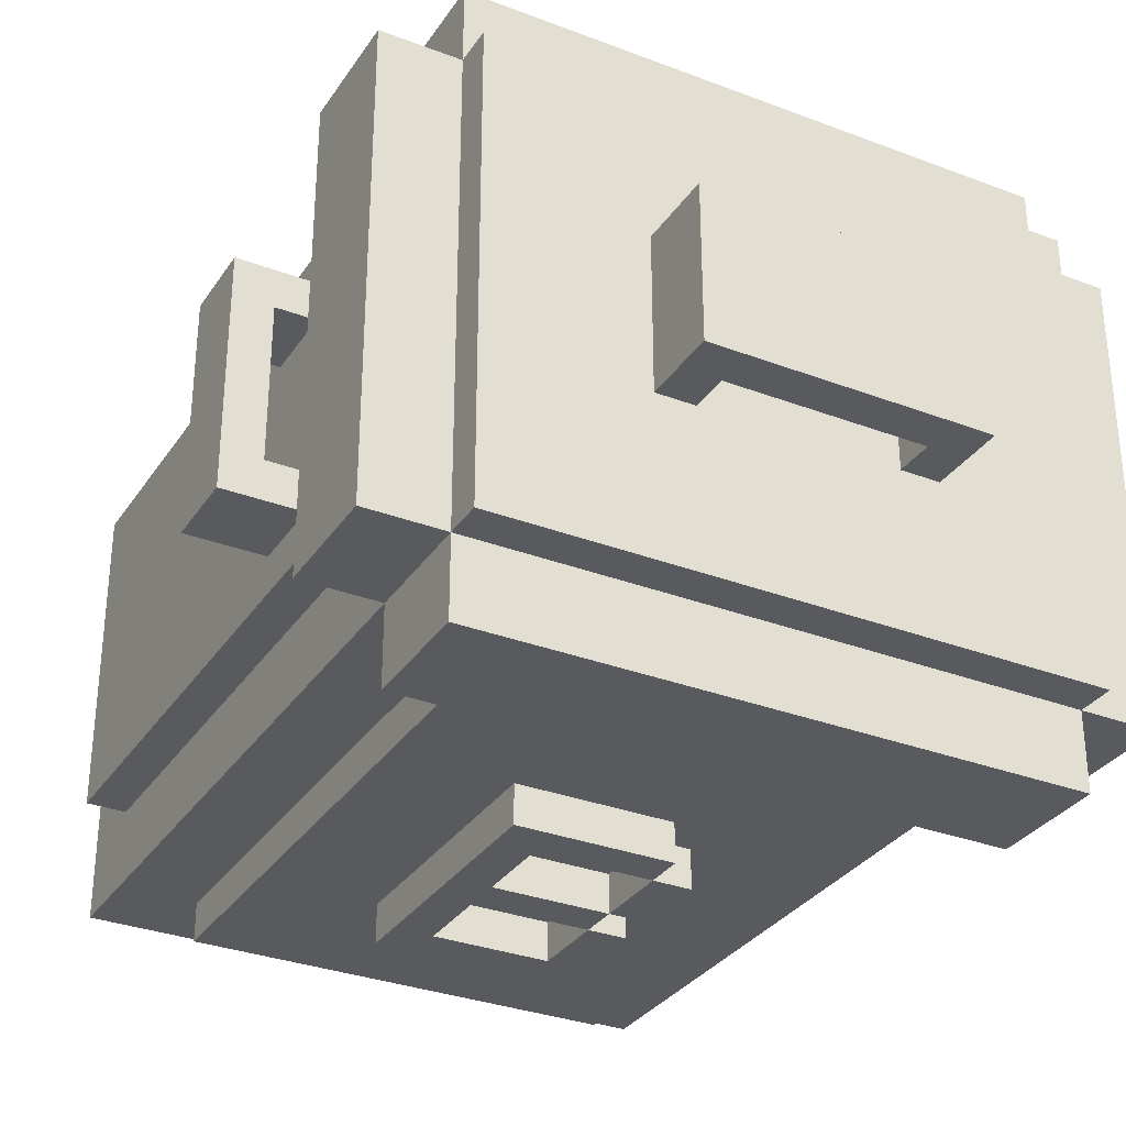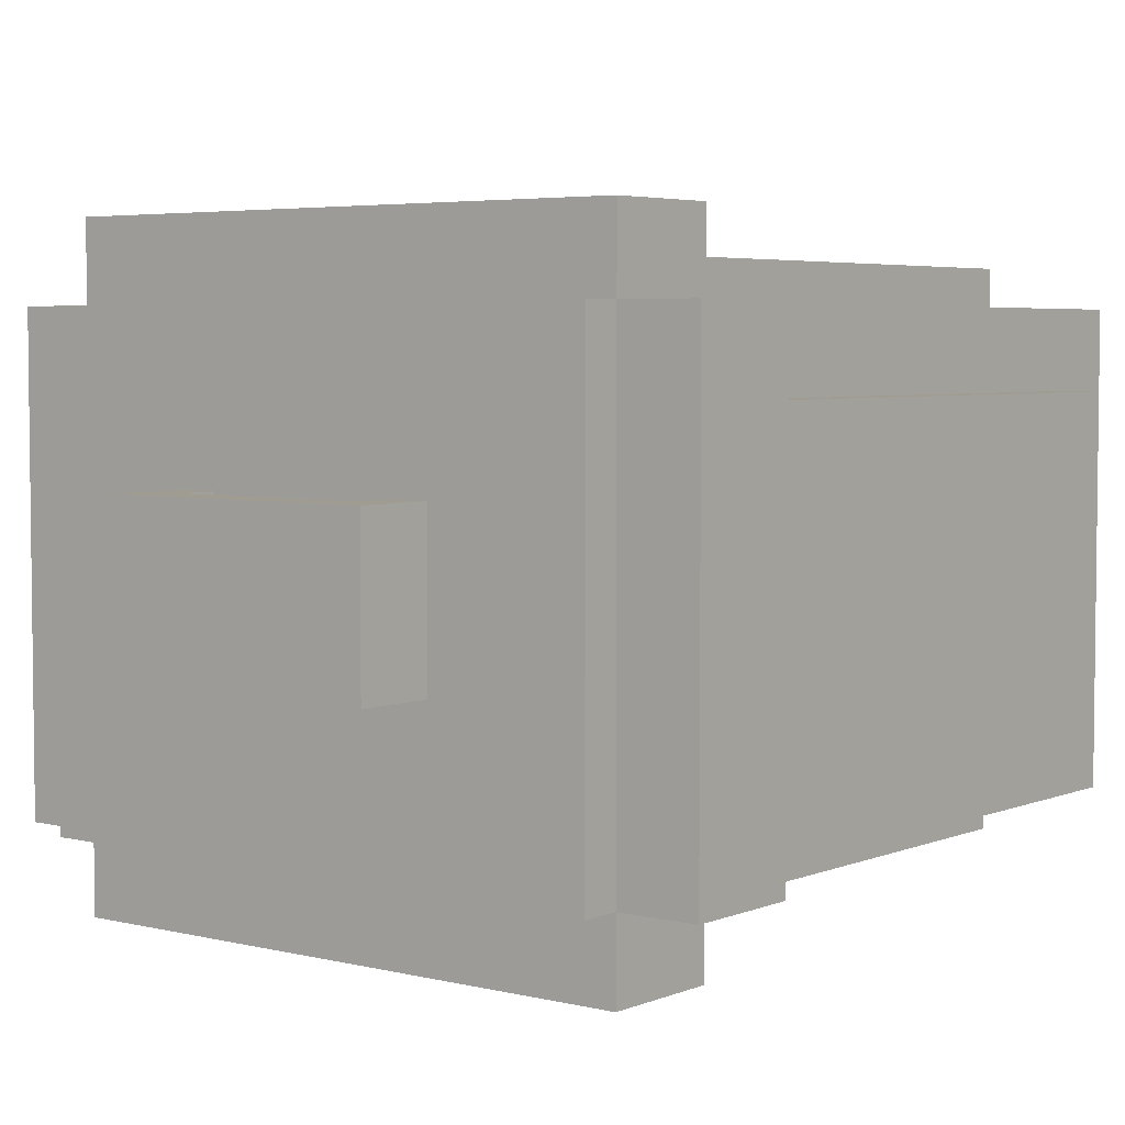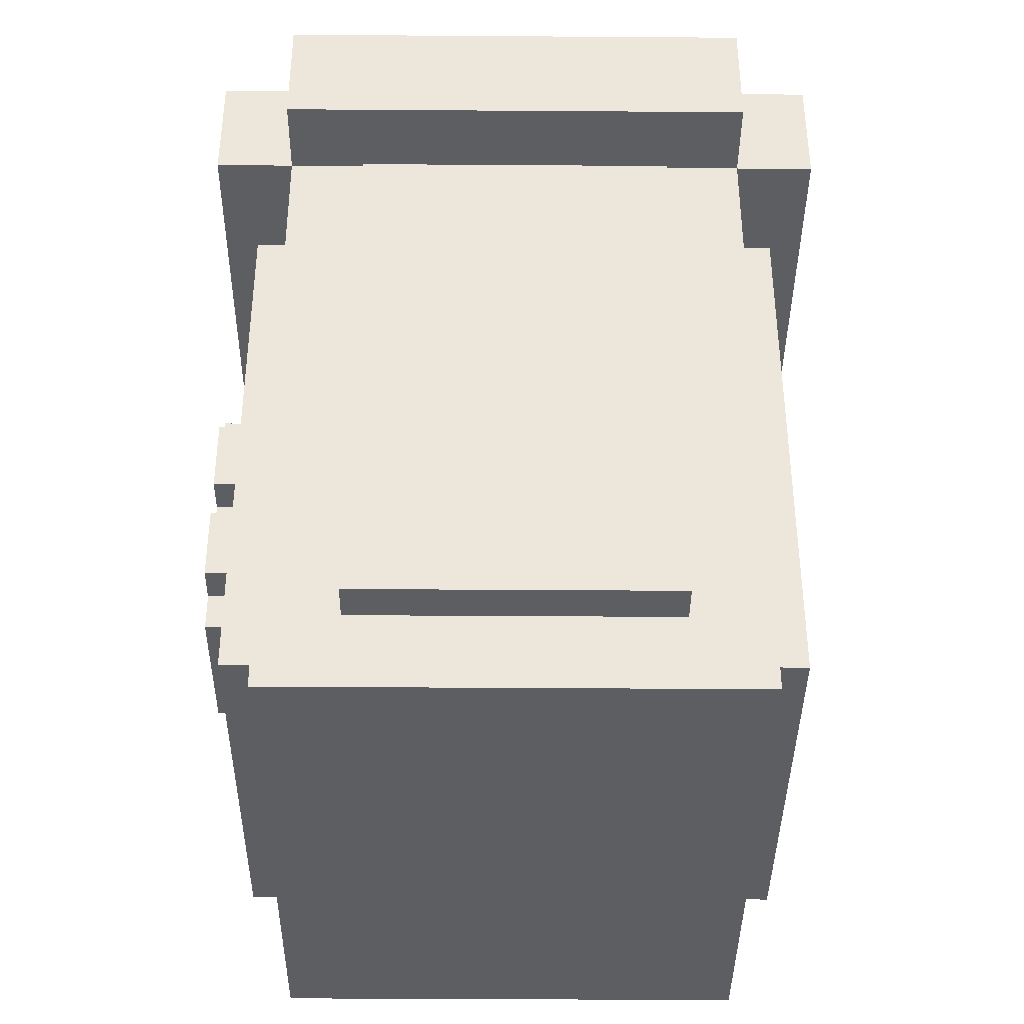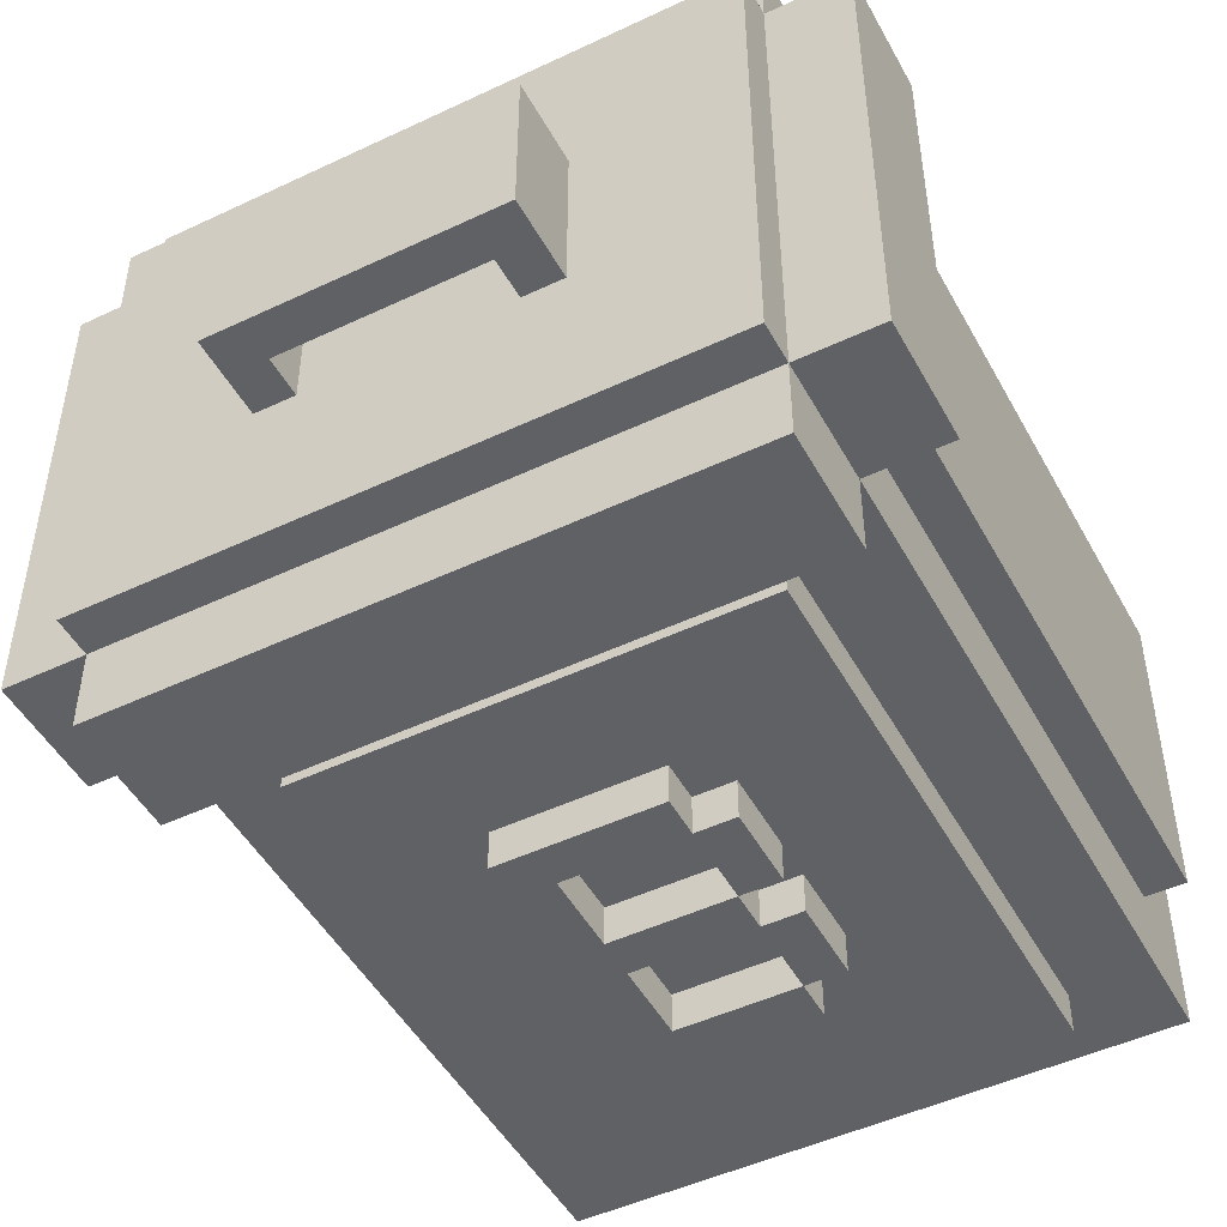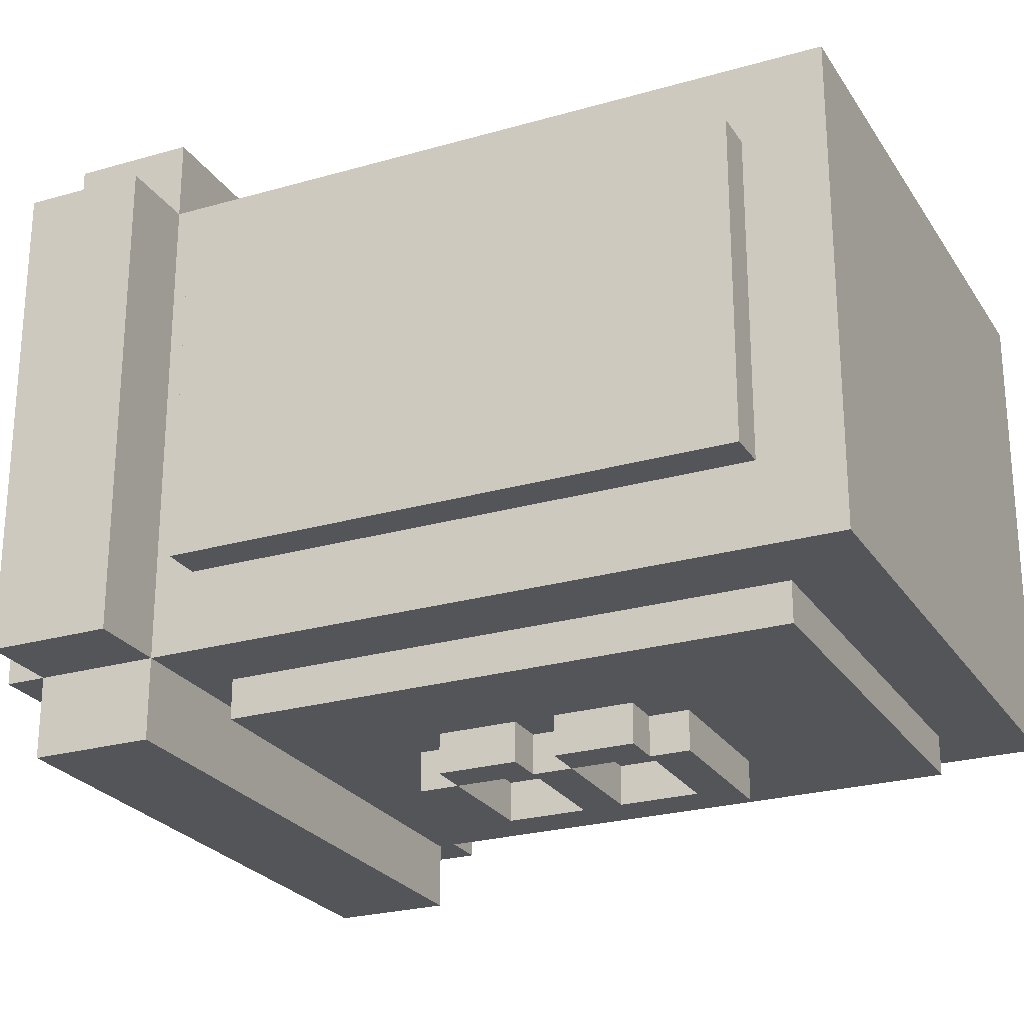
<metadata>
{"format":"obj","ext":"obj","renderer":"f3d","projection":"perspective","resolution":1024,"background":"white","views":[{"elev":-31.8,"azim":151.8,"up":"+Z"},{"elev":4.4,"azim":-141.9,"up":"+Z"},{"elev":-38.8,"azim":-90.5,"up":"+Y"},{"elev":-48.5,"azim":-152.2,"up":"+Z"},{"elev":-24.8,"azim":-64.8,"up":"+Z"}]}
</metadata>
<code>
o
v -0.9 1.7 0.8
v -0.9 1.7 -0.4
v -0.9 2 0.8
v -0.9 2 -0.4
v -0.8 0.2 0.6
v -0.8 0.2 -0.2
v -0.8 1.6 0.6
v -0.8 1.6 -0.2
v -0.7 0 0.8
v -0.7 0 -0.4
v -0.7 0.2 0.6
v -0.7 0.2 -0.2
v -0.7 1.6 0.6
v -0.7 1.6 -0.2
v -0.7 1.7 1
v -0.7 1.7 0.8
v -0.7 1.7 -0.4
v -0.7 1.7 -0.6
v -0.7 2 1
v -0.7 2 0.8
v -0.7 2 -0.4
v -0.7 2 -0.6
v -0.7 2.1 0.8
v -0.7 2.1 -0.4
v -0.5 0.2 0.9
v -0.5 0.2 0.8
v -0.5 0.2 -0.4
v -0.5 0.2 -0.5
v -0.5 1.6 0.9
v -0.5 1.6 0.8
v -0.5 1.6 -0.4
v -0.5 1.6 -0.5
v -0.3 2.1 0.4
v -0.3 2.1 -1.192e-07
v -0.3 2.3 0.4
v -0.3 2.3 -1.192e-07
v -0.2 0.7 -0.5
v -0.2 0.7 -0.6
v -0.2 0.9 -0.5
v -0.2 0.9 -0.6
v -0.2 1 -0.5
v -0.2 1 -0.6
v -0.2 1.2 -0.5
v -0.2 1.2 -0.6
v -0.1 0.6 -0.5
v -0.1 0.6 -0.6
v -0.1 0.7 -0.5
v -0.1 0.7 -0.6
v -0.1 0.9 -0.5
v -0.1 0.9 -0.6
v -0.1 1 -0.5
v -0.1 1 -0.6
v -0.1 1.2 -0.5
v -0.1 1.2 -0.6
v -0.1 1.3 -0.5
v -0.1 1.3 -0.6
v 0.2 0.7 -0.5
v 0.2 0.7 -0.6
v 0.2 0.9 -0.5
v 0.2 0.9 -0.6
v 0.2 1 -0.5
v 0.2 1 -0.6
v 0.2 1.2 -0.5
v 0.2 1.2 -0.6
v 0.3 2.1 0.4
v 0.3 2.1 -1.192e-07
v 0.3 2.2 0.4
v 0.3 2.2 -1.192e-07
v 1 1.3 0.4
v 1 1.3 -1.192e-07
v 1 1.5 0.4
v 1 1.5 -1.192e-07
v -0.2 2.1 0.4
v -0.2 2.1 -1.192e-07
v -0.2 2.2 0.4
v -0.2 2.2 -1.192e-07
v -0.1 0.7 -0.5
v -0.1 0.7 -0.6
v -0.1 0.9 -0.5
v -0.1 0.9 -0.6
v -0.1 1 -0.5
v -0.1 1 -0.6
v -0.1 1.2 -0.5
v -0.1 1.2 -0.6
v 0.3 0.6 -0.5
v 0.3 0.6 -0.6
v 0.3 1.3 -0.5
v 0.3 1.3 -0.6
v 0.4 2.1 0.4
v 0.4 2.1 -1.192e-07
v 0.4 2.3 0.4
v 0.4 2.3 -1.192e-07
v 0.6 0.2 0.9
v 0.6 0.2 0.8
v 0.6 0.2 -0.4
v 0.6 0.2 -0.5
v 0.6 1.6 0.9
v 0.6 1.6 0.8
v 0.6 1.6 -0.4
v 0.6 1.6 -0.5
v 0.8 0 0.8
v 0.8 0 -0.4
v 0.8 0.2 0.6
v 0.8 0.2 -0.2
v 0.8 1.6 0.6
v 0.8 1.6 -0.2
v 0.8 1.7 1
v 0.8 1.7 0.8
v 0.8 1.7 -0.4
v 0.8 1.7 -0.6
v 0.8 2 1
v 0.8 2 0.8
v 0.8 2 -0.4
v 0.8 2 -0.6
v 0.8 2.1 0.8
v 0.8 2.1 -0.4
v 0.9 0.2 0.6
v 0.9 0.2 -0.2
v 0.9 1.3 0.5
v 0.9 1.3 0.4
v 0.9 1.3 -1.192e-07
v 0.9 1.3 -0.1
v 0.9 1.5 0.5
v 0.9 1.5 0.4
v 0.9 1.5 -1.192e-07
v 0.9 1.5 -0.1
v 0.9 1.6 0.6
v 0.9 1.6 -0.2
v 1 1.7 0.8
v 1 1.7 -0.4
v 1 2 0.8
v 1 2 -0.4
v 1.1 1.3 0.5
v 1.1 1.3 -0.1
v 1.1 1.5 0.5
v 1.1 1.5 -0.1
v -0.7 1.7 1
v -0.7 2 1
v 0.8 1.7 1
v 0.8 2 1
v -0.5 0.2 0.9
v -0.5 1.6 0.9
v 0.6 0.2 0.9
v 0.6 1.6 0.9
v -0.9 1.7 0.8
v -0.9 2 0.8
v -0.7 0 0.8
v -0.7 1.7 0.8
v -0.7 2 0.8
v -0.7 2.1 0.8
v -0.5 0.2 0.8
v -0.5 1.6 0.8
v 0.6 0.2 0.8
v 0.6 1.6 0.8
v 0.8 0 0.8
v 0.8 1.7 0.8
v 0.8 2 0.8
v 0.8 2.1 0.8
v 1 1.7 0.8
v 1 2 0.8
v -0.8 0.2 0.6
v -0.8 1.6 0.6
v -0.7 0.2 0.6
v -0.7 1.6 0.6
v 0.8 0.2 0.6
v 0.8 1.6 0.6
v 0.9 0.2 0.6
v 0.9 1.6 0.6
v 0.9 1.3 0.5
v 0.9 1.5 0.5
v 1.1 1.3 0.5
v 1.1 1.5 0.5
v -0.3 2.1 0.4
v -0.3 2.3 0.4
v -0.2 2.1 0.4
v -0.2 2.2 0.4
v 0.3 2.1 0.4
v 0.3 2.2 0.4
v 0.4 2.1 0.4
v 0.4 2.3 0.4
v 0.9 1.3 -1.192e-07
v 0.9 1.5 -1.192e-07
v 1 1.3 -1.192e-07
v 1 1.5 -1.192e-07
v 0.9 1.3 0.4
v 0.9 1.5 0.4
v 1 1.3 0.4
v 1 1.5 0.4
v -0.3 2.1 -1.192e-07
v -0.3 2.3 -1.192e-07
v -0.2 2.1 -1.192e-07
v -0.2 2.2 -1.192e-07
v 0.3 2.1 -1.192e-07
v 0.3 2.2 -1.192e-07
v 0.4 2.1 -1.192e-07
v 0.4 2.3 -1.192e-07
v 0.9 1.3 -0.1
v 0.9 1.5 -0.1
v 1.1 1.3 -0.1
v 1.1 1.5 -0.1
v -0.8 0.2 -0.2
v -0.8 1.6 -0.2
v -0.7 0.2 -0.2
v -0.7 1.6 -0.2
v 0.8 0.2 -0.2
v 0.8 1.6 -0.2
v 0.9 0.2 -0.2
v 0.9 1.6 -0.2
v -0.9 1.7 -0.4
v -0.9 2 -0.4
v -0.7 0 -0.4
v -0.7 1.7 -0.4
v -0.7 2 -0.4
v -0.7 2.1 -0.4
v -0.5 0.2 -0.4
v -0.5 1.6 -0.4
v 0.6 0.2 -0.4
v 0.6 1.6 -0.4
v 0.8 0 -0.4
v 0.8 1.7 -0.4
v 0.8 2 -0.4
v 0.8 2.1 -0.4
v 1 1.7 -0.4
v 1 2 -0.4
v -0.5 0.2 -0.5
v -0.5 1.6 -0.5
v -0.2 0.7 -0.5
v -0.2 0.9 -0.5
v -0.2 1 -0.5
v -0.2 1.2 -0.5
v -0.1 0.6 -0.5
v -0.1 0.7 -0.5
v -0.1 0.9 -0.5
v -0.1 1 -0.5
v -0.1 1.2 -0.5
v -0.1 1.3 -0.5
v 0.2 0.7 -0.5
v 0.2 0.9 -0.5
v 0.2 1 -0.5
v 0.2 1.2 -0.5
v 0.3 0.6 -0.5
v 0.3 1.3 -0.5
v 0.6 0.2 -0.5
v 0.6 1.6 -0.5
v -0.7 1.7 -0.6
v -0.7 2 -0.6
v -0.2 0.7 -0.6
v -0.2 0.9 -0.6
v -0.2 1 -0.6
v -0.2 1.2 -0.6
v -0.1 0.6 -0.6
v -0.1 0.7 -0.6
v -0.1 0.9 -0.6
v -0.1 1 -0.6
v -0.1 1.2 -0.6
v -0.1 1.3 -0.6
v 0.2 0.7 -0.6
v 0.2 0.9 -0.6
v 0.2 1 -0.6
v 0.2 1.2 -0.6
v 0.3 0.6 -0.6
v 0.3 1.3 -0.6
v 0.8 1.7 -0.6
v 0.8 2 -0.6
v -0.7 0 0.8
v 0.8 0 0.8
v -0.7 0 -0.4
v 0.8 0 -0.4
v -0.5 0.2 0.9
v 0.6 0.2 0.9
v -0.5 0.2 0.8
v 0.6 0.2 0.8
v -0.8 0.2 0.6
v -0.7 0.2 0.6
v 0.8 0.2 0.6
v 0.9 0.2 0.6
v -0.8 0.2 -0.2
v -0.7 0.2 -0.2
v 0.8 0.2 -0.2
v 0.9 0.2 -0.2
v -0.5 0.2 -0.4
v 0.6 0.2 -0.4
v -0.5 0.2 -0.5
v 0.6 0.2 -0.5
v -0.1 0.6 -0.5
v 0.3 0.6 -0.5
v -0.1 0.6 -0.6
v 0.3 0.6 -0.6
v -0.2 0.7 -0.5
v -0.1 0.7 -0.5
v -0.2 0.7 -0.6
v -0.1 0.7 -0.6
v -0.1 0.9 -0.5
v 0.2 0.9 -0.5
v -0.1 0.9 -0.6
v 0.2 0.9 -0.6
v -0.2 1 -0.5
v -0.1 1 -0.5
v -0.2 1 -0.6
v -0.1 1 -0.6
v -0.1 1.2 -0.5
v 0.2 1.2 -0.5
v -0.1 1.2 -0.6
v 0.2 1.2 -0.6
v 0.9 1.3 0.5
v 1.1 1.3 0.5
v 0.9 1.3 0.4
v 1 1.3 0.4
v 0.9 1.3 -1.192e-07
v 1 1.3 -1.192e-07
v 0.9 1.3 -0.1
v 1.1 1.3 -0.1
v -0.7 1.7 1
v 0.8 1.7 1
v -0.9 1.7 0.8
v -0.7 1.7 0.8
v 0.8 1.7 0.8
v 1 1.7 0.8
v -0.9 1.7 -0.4
v -0.7 1.7 -0.4
v 0.8 1.7 -0.4
v 1 1.7 -0.4
v -0.7 1.7 -0.6
v 0.8 1.7 -0.6
v -0.2 2.2 0.4
v 0.3 2.2 0.4
v -0.2 2.2 -1.192e-07
v 0.3 2.2 -1.192e-07
v -0.1 0.7 -0.5
v 0.2 0.7 -0.5
v -0.1 0.7 -0.6
v 0.2 0.7 -0.6
v -0.2 0.9 -0.5
v -0.1 0.9 -0.5
v -0.2 0.9 -0.6
v -0.1 0.9 -0.6
v -0.1 1 -0.5
v 0.2 1 -0.5
v -0.1 1 -0.6
v 0.2 1 -0.6
v -0.2 1.2 -0.5
v -0.1 1.2 -0.5
v -0.2 1.2 -0.6
v -0.1 1.2 -0.6
v -0.1 1.3 -0.5
v 0.3 1.3 -0.5
v -0.1 1.3 -0.6
v 0.3 1.3 -0.6
v 0.9 1.5 0.5
v 1.1 1.5 0.5
v 0.9 1.5 0.4
v 1 1.5 0.4
v 0.9 1.5 -1.192e-07
v 1 1.5 -1.192e-07
v 0.9 1.5 -0.1
v 1.1 1.5 -0.1
v -0.5 1.6 0.9
v 0.6 1.6 0.9
v -0.5 1.6 0.8
v 0.6 1.6 0.8
v -0.8 1.6 0.6
v -0.7 1.6 0.6
v 0.8 1.6 0.6
v 0.9 1.6 0.6
v -0.8 1.6 -0.2
v -0.7 1.6 -0.2
v 0.8 1.6 -0.2
v 0.9 1.6 -0.2
v -0.5 1.6 -0.4
v 0.6 1.6 -0.4
v -0.5 1.6 -0.5
v 0.6 1.6 -0.5
v -0.7 2 1
v 0.8 2 1
v -0.9 2 0.8
v -0.7 2 0.8
v 0.8 2 0.8
v 1 2 0.8
v -0.9 2 -0.4
v -0.7 2 -0.4
v 0.8 2 -0.4
v 1 2 -0.4
v -0.7 2 -0.6
v 0.8 2 -0.6
v -0.7 2.1 0.8
v 0.8 2.1 0.8
v -0.3 2.1 0.4
v -0.2 2.1 0.4
v 0.3 2.1 0.4
v 0.4 2.1 0.4
v -0.3 2.1 -1.192e-07
v -0.2 2.1 -1.192e-07
v 0.3 2.1 -1.192e-07
v 0.4 2.1 -1.192e-07
v -0.7 2.1 -0.4
v 0.8 2.1 -0.4
v -0.3 2.3 0.4
v 0.4 2.3 0.4
v -0.3 2.3 -1.192e-07
v 0.4 2.3 -1.192e-07
f 3 2 1
f 4 2 3
f 7 6 5
f 8 6 7
f 11 10 9
f 12 10 11
f 13 11 9
f 14 10 12
f 16 13 9
f 16 14 13
f 17 10 14
f 17 14 16
f 19 16 15
f 20 16 19
f 21 18 17
f 22 18 21
f 23 21 20
f 24 21 23
f 29 26 25
f 30 26 29
f 31 28 27
f 32 28 31
f 35 34 33
f 36 34 35
f 39 38 37
f 40 38 39
f 43 42 41
f 44 42 43
f 47 46 45
f 48 46 47
f 51 50 49
f 52 50 51
f 55 54 53
f 56 54 55
f 59 58 57
f 60 58 59
f 63 62 61
f 64 62 63
f 67 66 65
f 68 66 67
f 71 70 69
f 72 70 71
f 73 74 75
f 75 74 76
f 77 78 79
f 79 78 80
f 81 82 83
f 83 82 84
f 85 86 87
f 87 86 88
f 89 90 91
f 91 90 92
f 93 94 97
f 97 94 98
f 95 96 99
f 99 96 100
f 101 102 103
f 103 102 104
f 101 103 105
f 104 102 106
f 101 105 108
f 105 106 108
f 106 102 109
f 108 106 109
f 107 108 111
f 111 108 112
f 109 110 113
f 113 110 114
f 112 113 115
f 115 113 116
f 117 118 119
f 119 118 120
f 120 118 121
f 121 118 122
f 117 119 123
f 120 121 124
f 124 121 125
f 122 118 126
f 124 125 127
f 125 126 127
f 117 123 127
f 123 124 127
f 126 118 128
f 127 126 128
f 129 130 131
f 131 130 132
f 133 134 135
f 135 134 136
f 139 138 137
f 140 138 139
f 143 142 141
f 144 142 143
f 148 146 145
f 149 146 148
f 151 148 147
f 152 148 151
f 153 151 147
f 154 148 152
f 155 153 147
f 155 154 153
f 156 148 154
f 156 154 155
f 157 150 149
f 158 150 157
f 159 157 156
f 160 157 159
f 163 162 161
f 164 162 163
f 167 166 165
f 168 166 167
f 171 170 169
f 172 170 171
f 175 174 173
f 176 174 175
f 178 174 176
f 179 178 177
f 180 174 178
f 180 178 179
f 183 182 181
f 184 182 183
f 185 186 187
f 187 186 188
f 189 190 191
f 191 190 192
f 192 190 194
f 193 194 195
f 194 190 196
f 195 194 196
f 197 198 199
f 199 198 200
f 201 202 203
f 203 202 204
f 205 206 207
f 207 206 208
f 209 210 212
f 212 210 213
f 211 212 215
f 215 212 216
f 211 215 217
f 216 212 218
f 211 217 219
f 217 218 219
f 218 212 220
f 219 218 220
f 213 214 221
f 221 214 222
f 220 221 223
f 223 221 224
f 225 226 227
f 227 226 228
f 228 226 229
f 229 226 230
f 225 227 231
f 231 227 232
f 228 229 233
f 233 229 234
f 230 226 235
f 235 226 236
f 232 233 237
f 237 233 238
f 234 235 239
f 239 235 240
f 225 231 241
f 236 226 242
f 225 241 243
f 241 242 243
f 242 226 244
f 243 242 244
f 247 248 252
f 252 248 253
f 249 250 254
f 254 250 255
f 251 252 257
f 253 254 258
f 258 254 259
f 255 256 260
f 258 259 261
f 259 260 261
f 251 257 261
f 257 258 261
f 260 256 262
f 261 260 262
f 245 246 263
f 263 246 264
f 267 266 265
f 268 266 267
f 271 270 269
f 272 270 271
f 277 274 273
f 278 274 277
f 279 276 275
f 280 276 279
f 283 282 281
f 284 282 283
f 287 286 285
f 288 286 287
f 291 290 289
f 292 290 291
f 295 294 293
f 296 294 295
f 299 298 297
f 300 298 299
f 303 302 301
f 304 302 303
f 307 306 305
f 308 306 307
f 310 306 308
f 311 310 309
f 312 306 310
f 312 310 311
f 316 314 313
f 317 314 316
f 319 316 315
f 320 316 319
f 321 318 317
f 322 318 321
f 323 321 320
f 324 321 323
f 327 326 325
f 328 326 327
f 329 330 331
f 331 330 332
f 333 334 335
f 335 334 336
f 337 338 339
f 339 338 340
f 341 342 343
f 343 342 344
f 345 346 347
f 347 346 348
f 349 350 351
f 351 350 352
f 352 350 354
f 353 354 355
f 354 350 356
f 355 354 356
f 357 358 359
f 359 358 360
f 361 362 365
f 365 362 366
f 363 364 367
f 367 364 368
f 369 370 371
f 371 370 372
f 373 374 376
f 376 374 377
f 375 376 379
f 379 376 380
f 377 378 381
f 381 378 382
f 380 381 383
f 383 381 384
f 385 386 387
f 387 386 388
f 388 386 389
f 389 386 390
f 385 387 391
f 388 389 392
f 392 389 393
f 390 386 394
f 392 393 395
f 393 394 395
f 385 391 395
f 391 392 395
f 394 386 396
f 395 394 396
f 397 398 399
f 399 398 400

</code>
